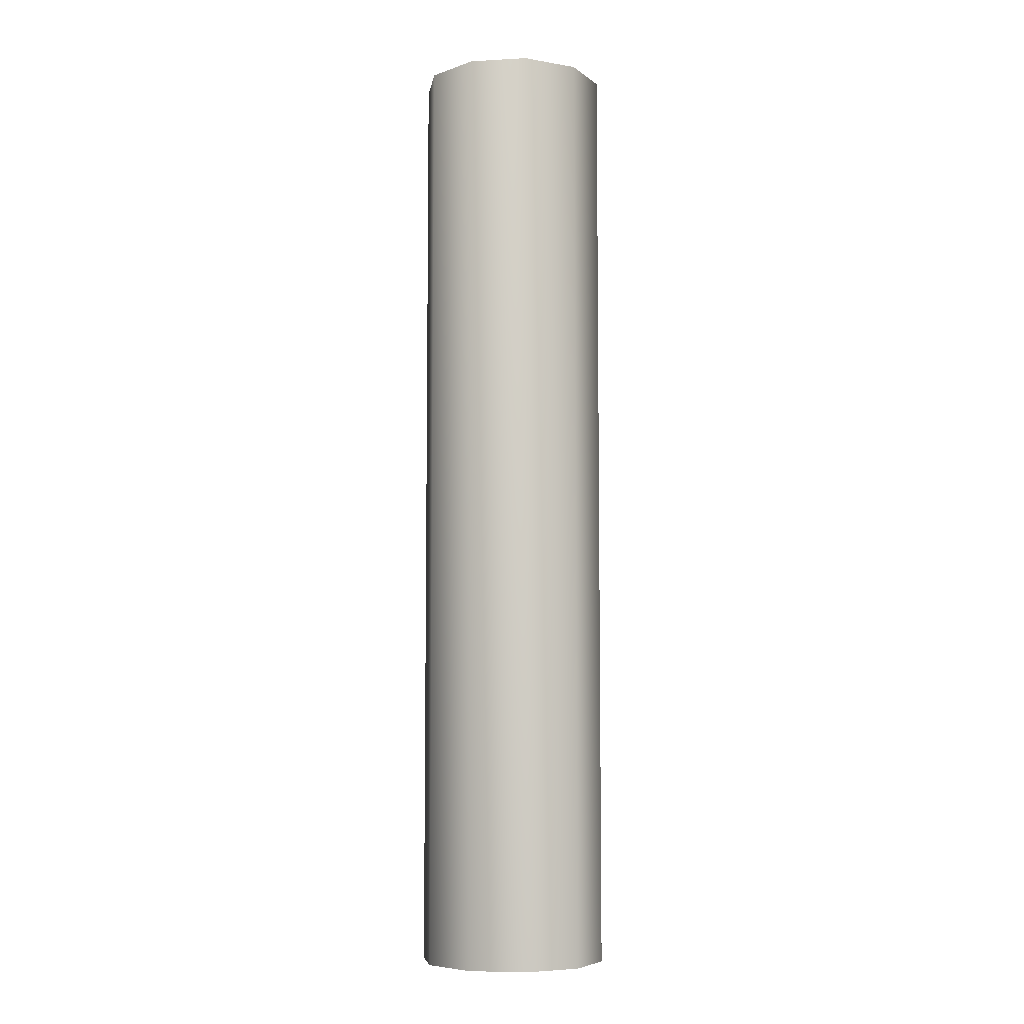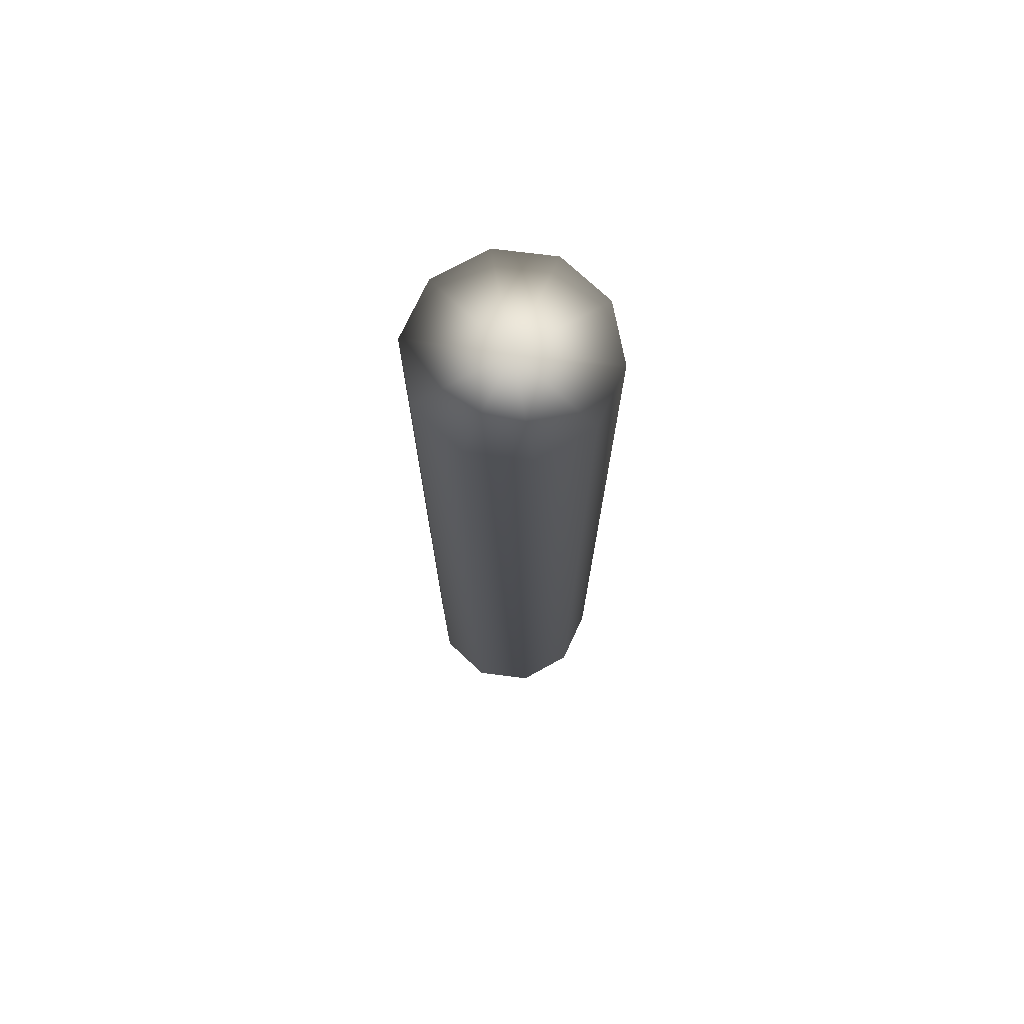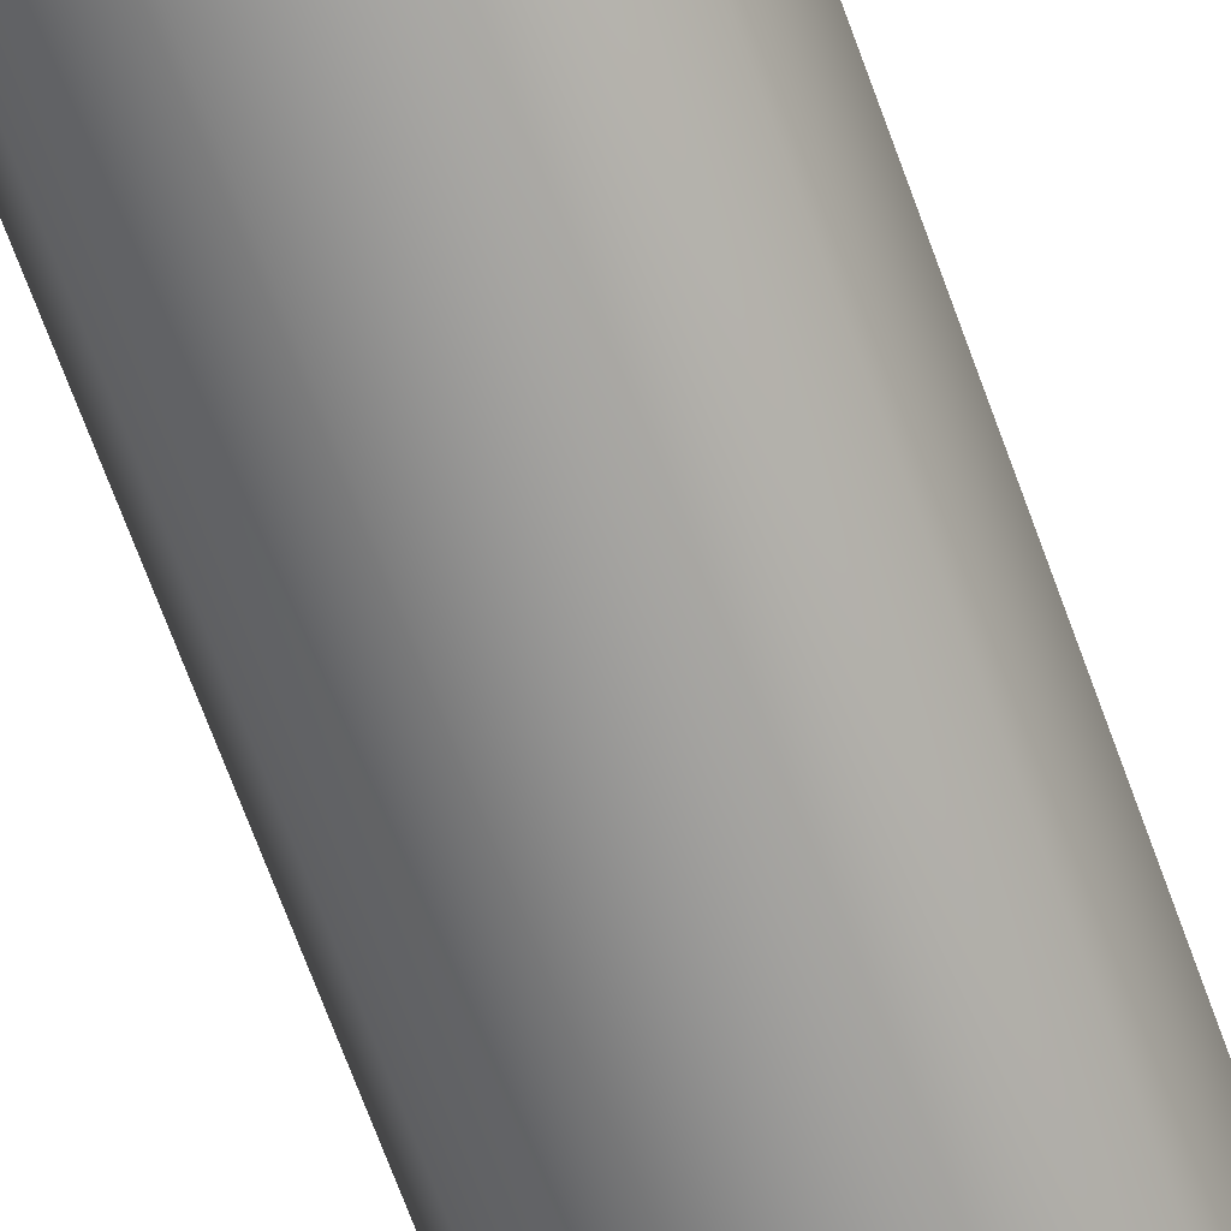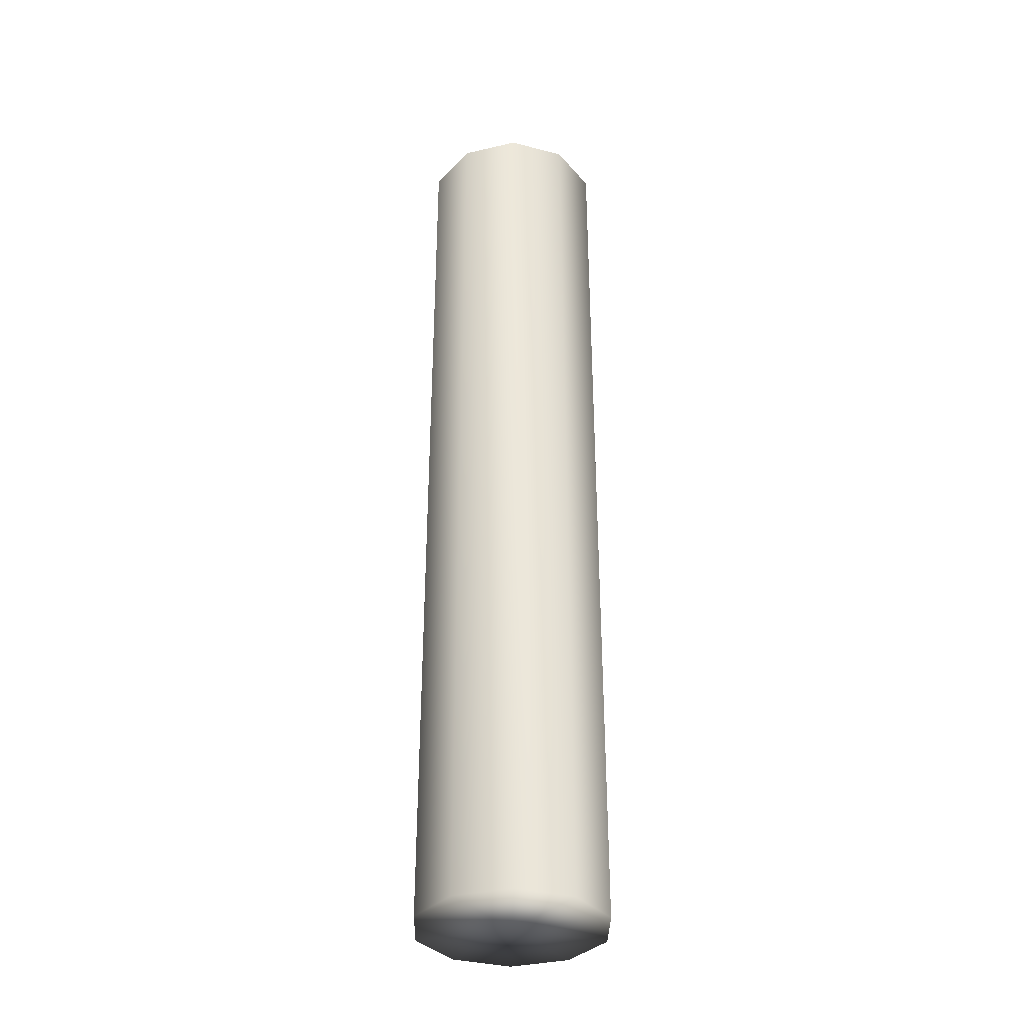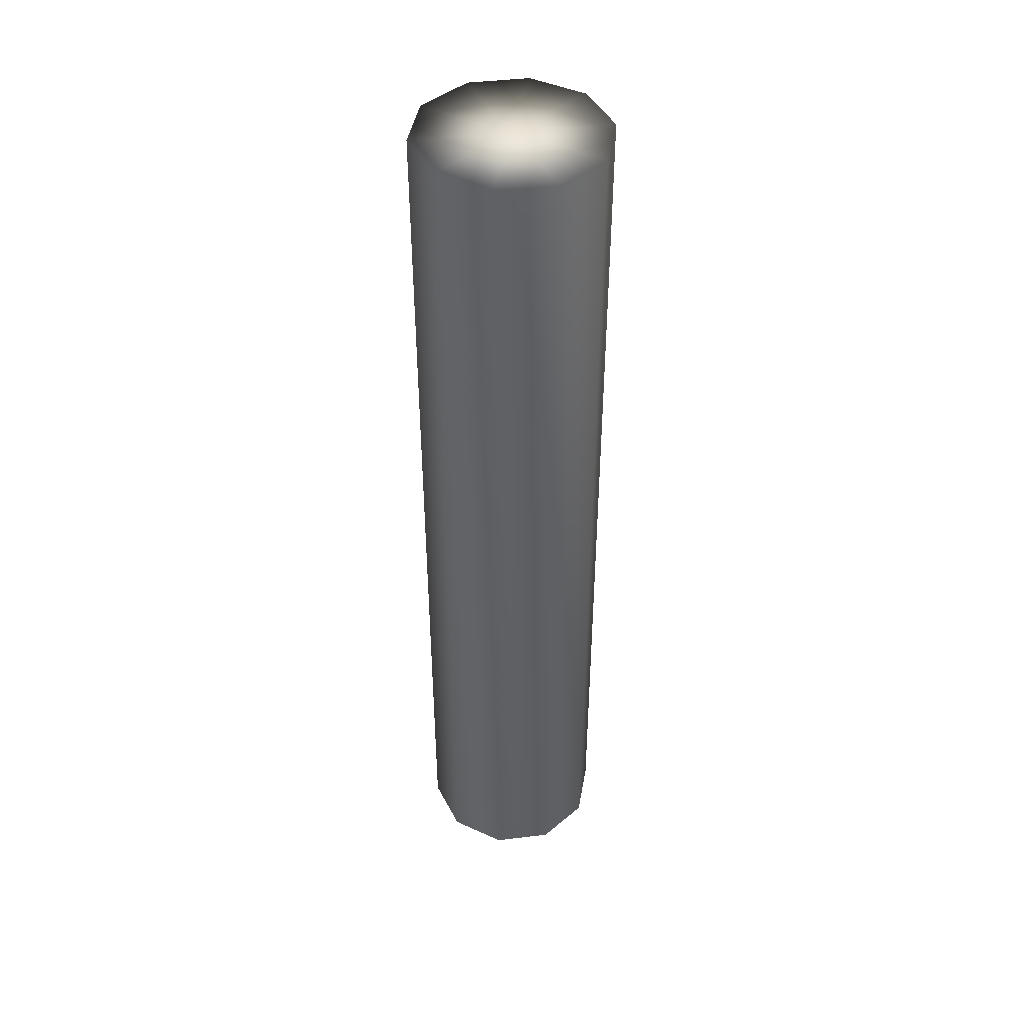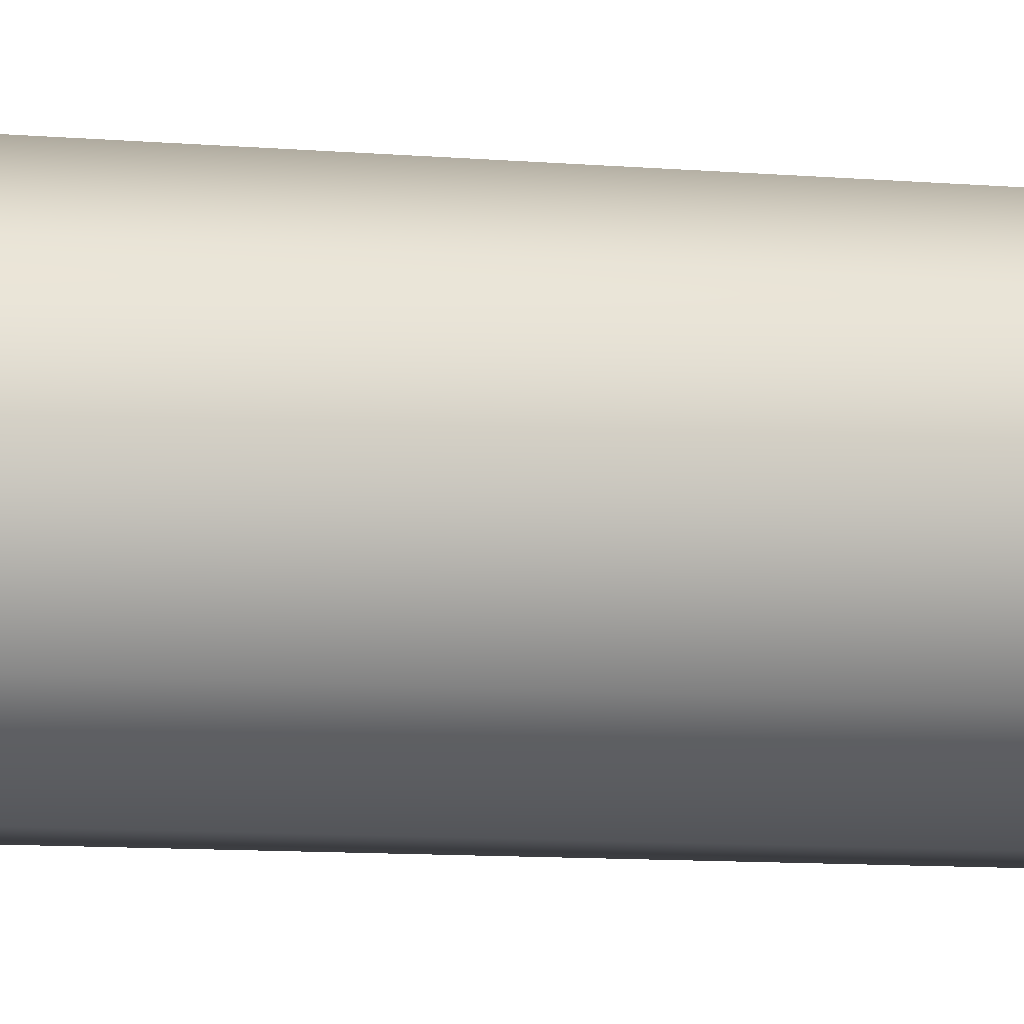
<metadata>
{"format":"obj","ext":"obj","renderer":"f3d","projection":"perspective","resolution":1024,"background":"white","views":[{"elev":-6.5,"azim":81.3,"up":"+Y"},{"elev":73.9,"azim":115.1,"up":"+Y"},{"elev":-68.3,"azim":-160.1,"up":"+Z"},{"elev":-35.3,"azim":53.0,"up":"+Y"},{"elev":44.2,"azim":64.0,"up":"+Y"},{"elev":-7.2,"azim":73.4,"up":"+Z"}]}
</metadata>
<code>
v 0.1833 0.8167 0.1042
v 0.1682 0.8167 0.1507
v 0.1833 0.025 0.1042
v 0.1682 0.025 0.1507
v 0.1042 0.025 0.1042
v 0.1042 0.8167 0.1042
v 0.1286 0.8167 0.1795
v 0.1286 0.025 0.1795
v 0.0797 0.8167 0.1795
v 0.0797 0.025 0.1795
v 0.04012 0.8167 0.1507
v 0.04012 0.025 0.1507
v 0.025 0.8167 0.1042
v 0.025 0.025 0.1042
v 0.04012 0.8167 0.05763
v 0.04012 0.025 0.05763
v 0.0797 0.8167 0.02888
v 0.0797 0.025 0.02888
v 0.1286 0.8167 0.02888
v 0.1286 0.025 0.02888
v 0.1682 0.8167 0.05763
v 0.1682 0.025 0.05763
f 1 21 6
f 22 3 5
f 3 22 1
f 1 22 21
f 21 19 6
f 20 22 5
f 22 20 21
f 21 20 19
f 19 17 6
f 18 20 5
f 20 18 19
f 19 18 17
f 17 15 6
f 16 18 5
f 18 16 17
f 17 16 15
f 15 13 6
f 14 16 5
f 16 14 15
f 15 14 13
f 13 11 6
f 12 14 5
f 14 12 13
f 13 12 11
f 11 9 6
f 10 12 5
f 12 10 11
f 11 10 9
f 9 7 6
f 8 10 5
f 10 8 9
f 9 8 7
f 7 2 6
f 4 8 5
f 8 4 7
f 7 4 2
f 2 1 6
f 3 4 5
f 4 3 2
f 2 3 1

</code>
